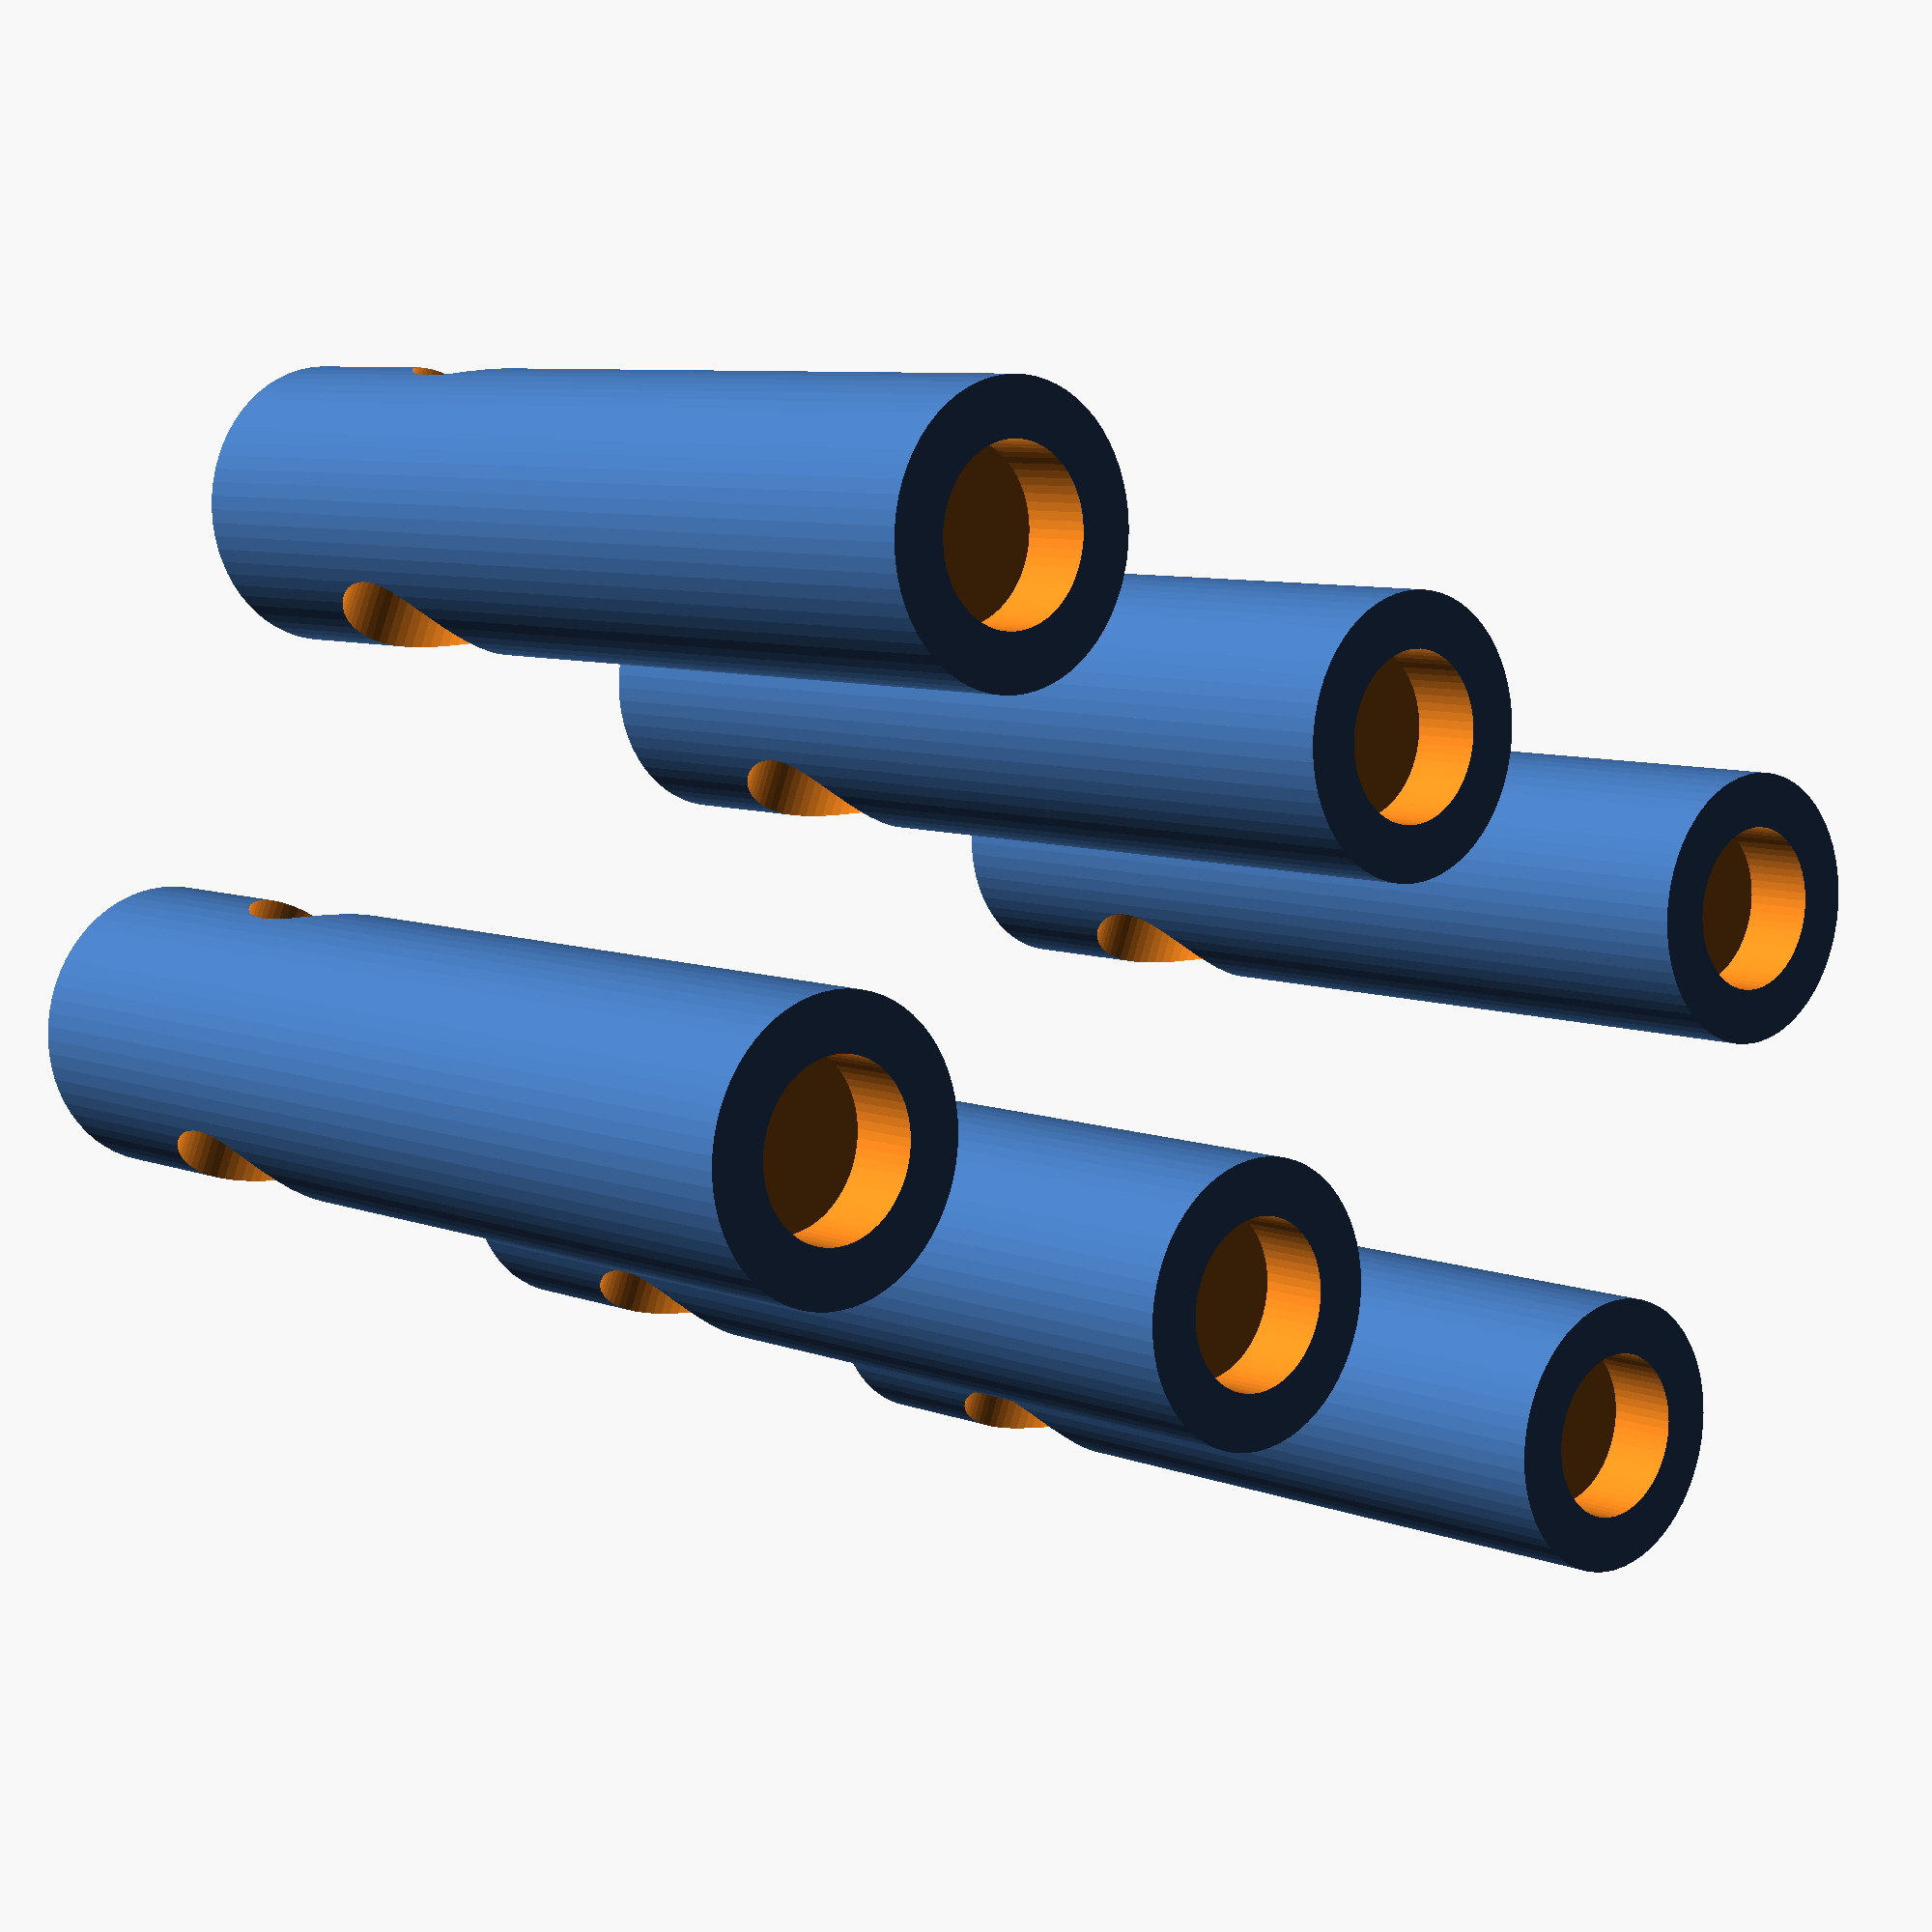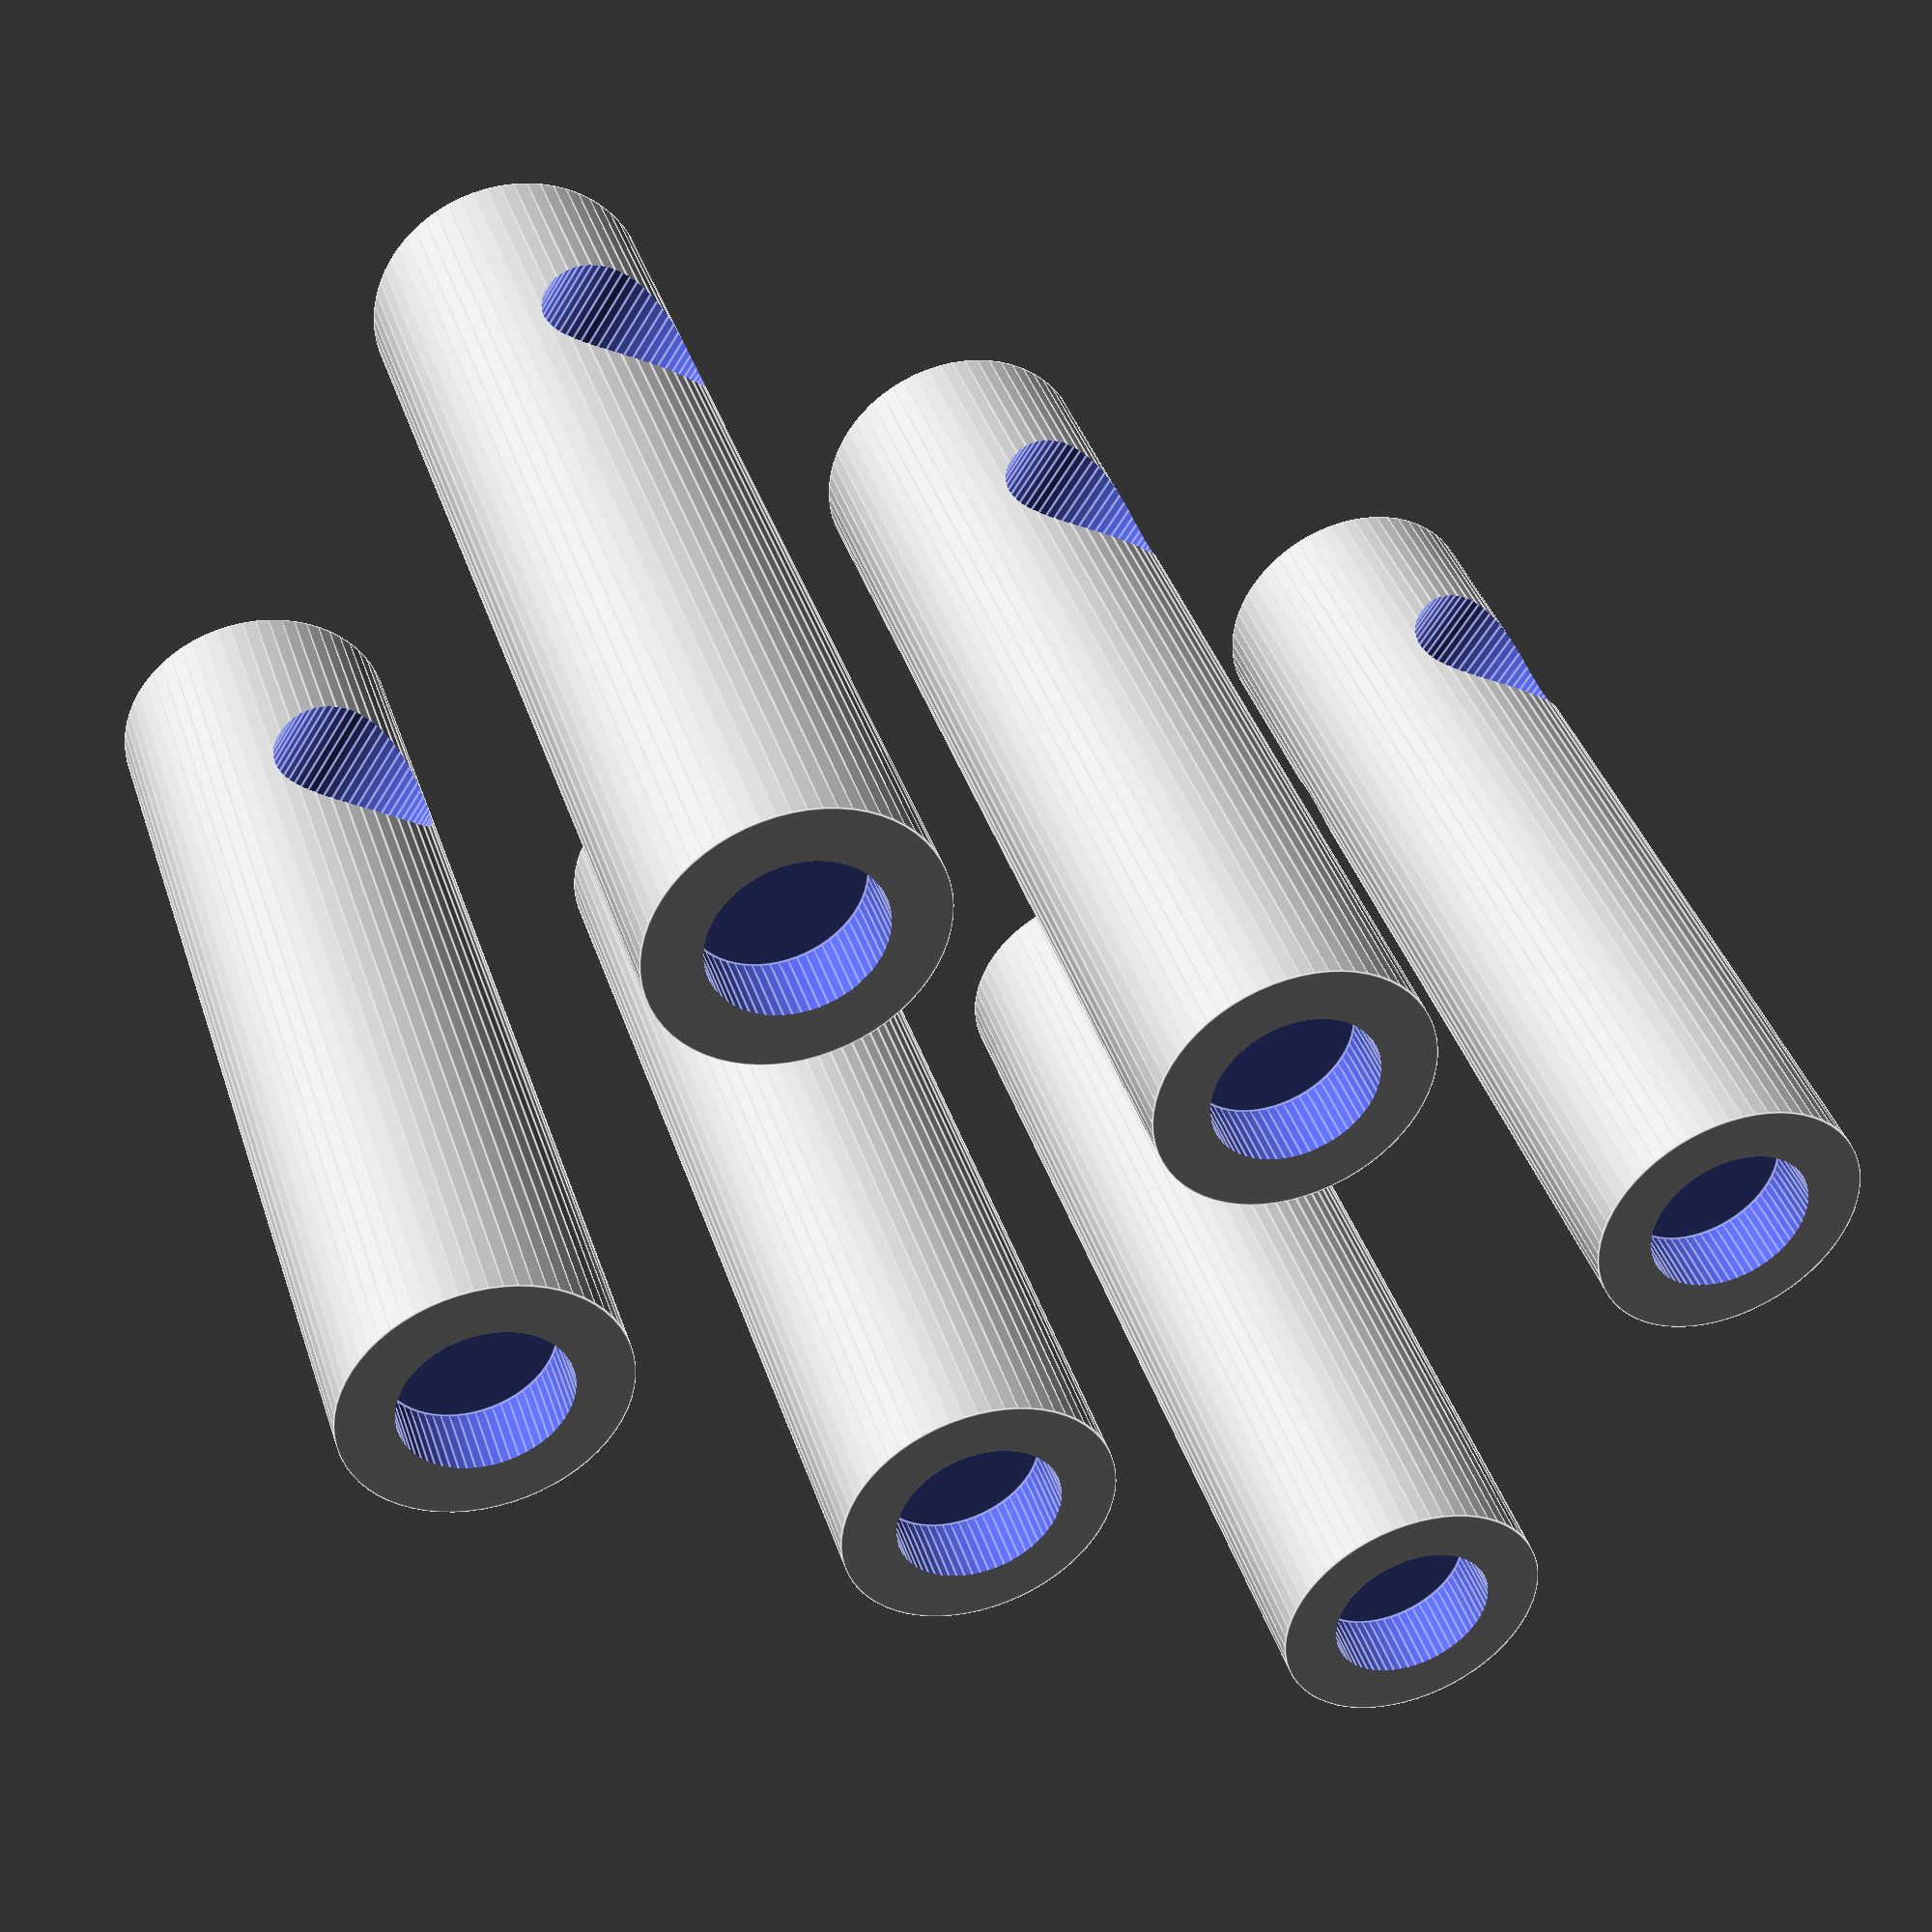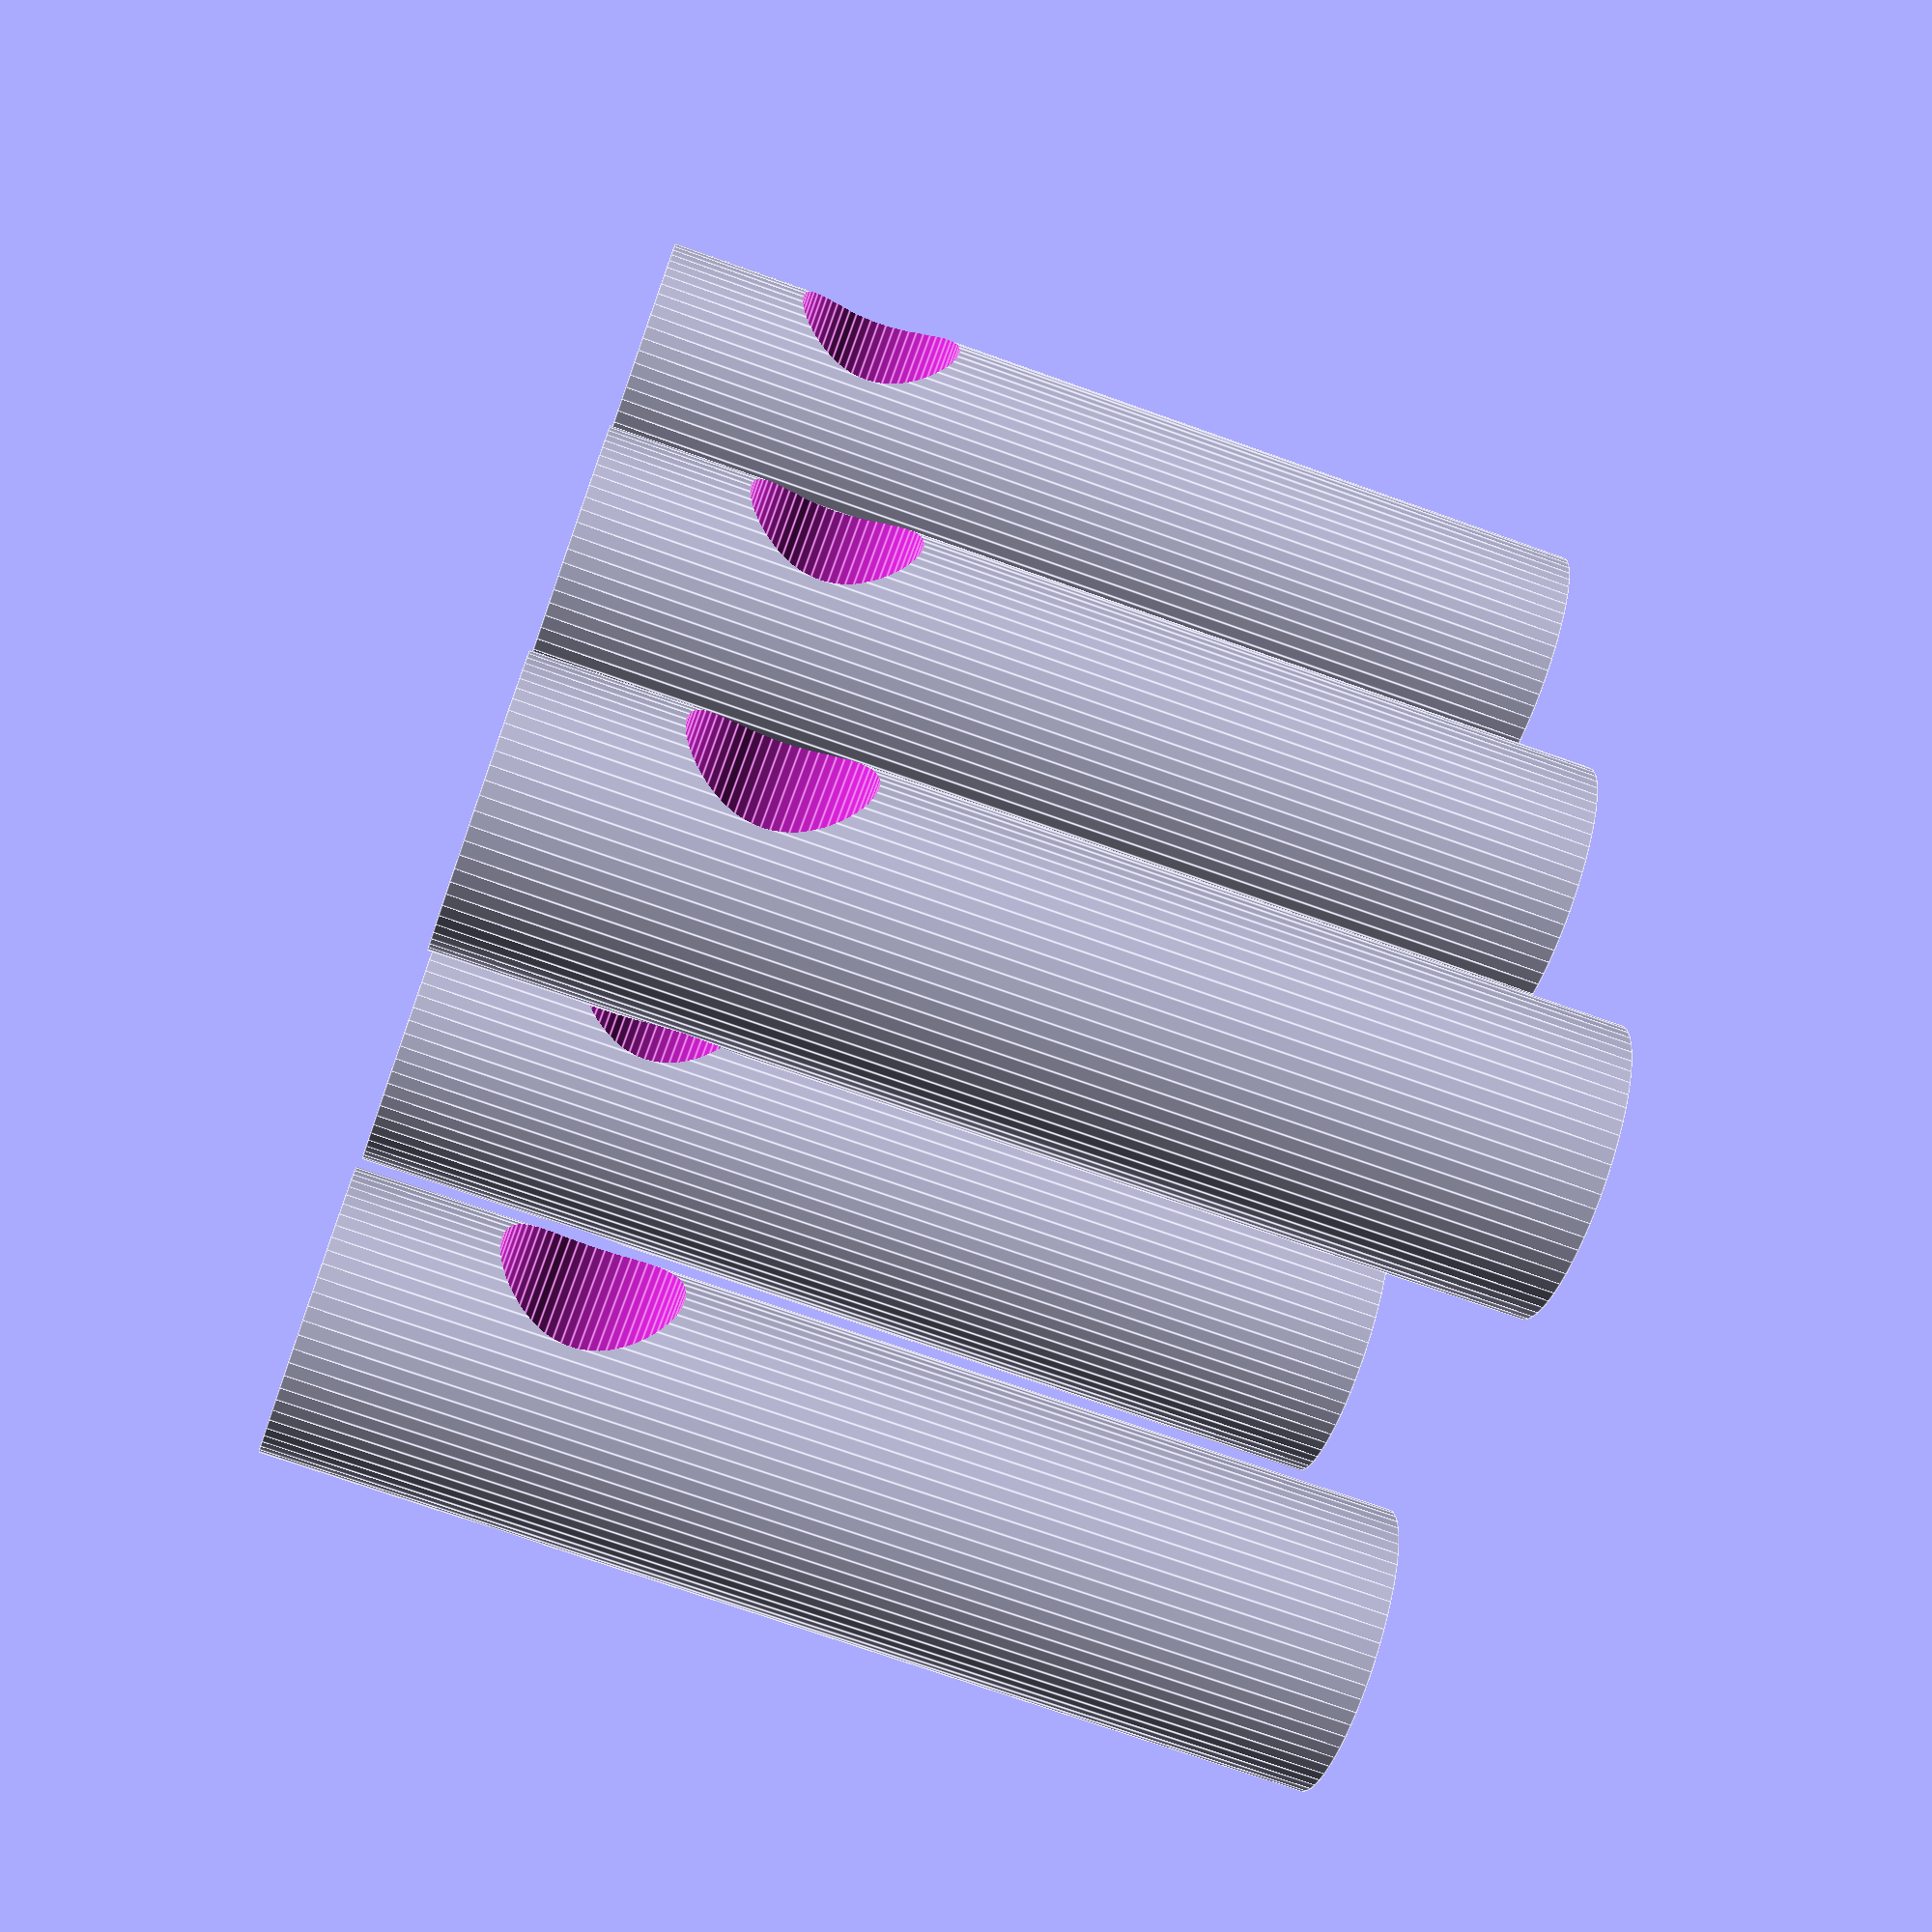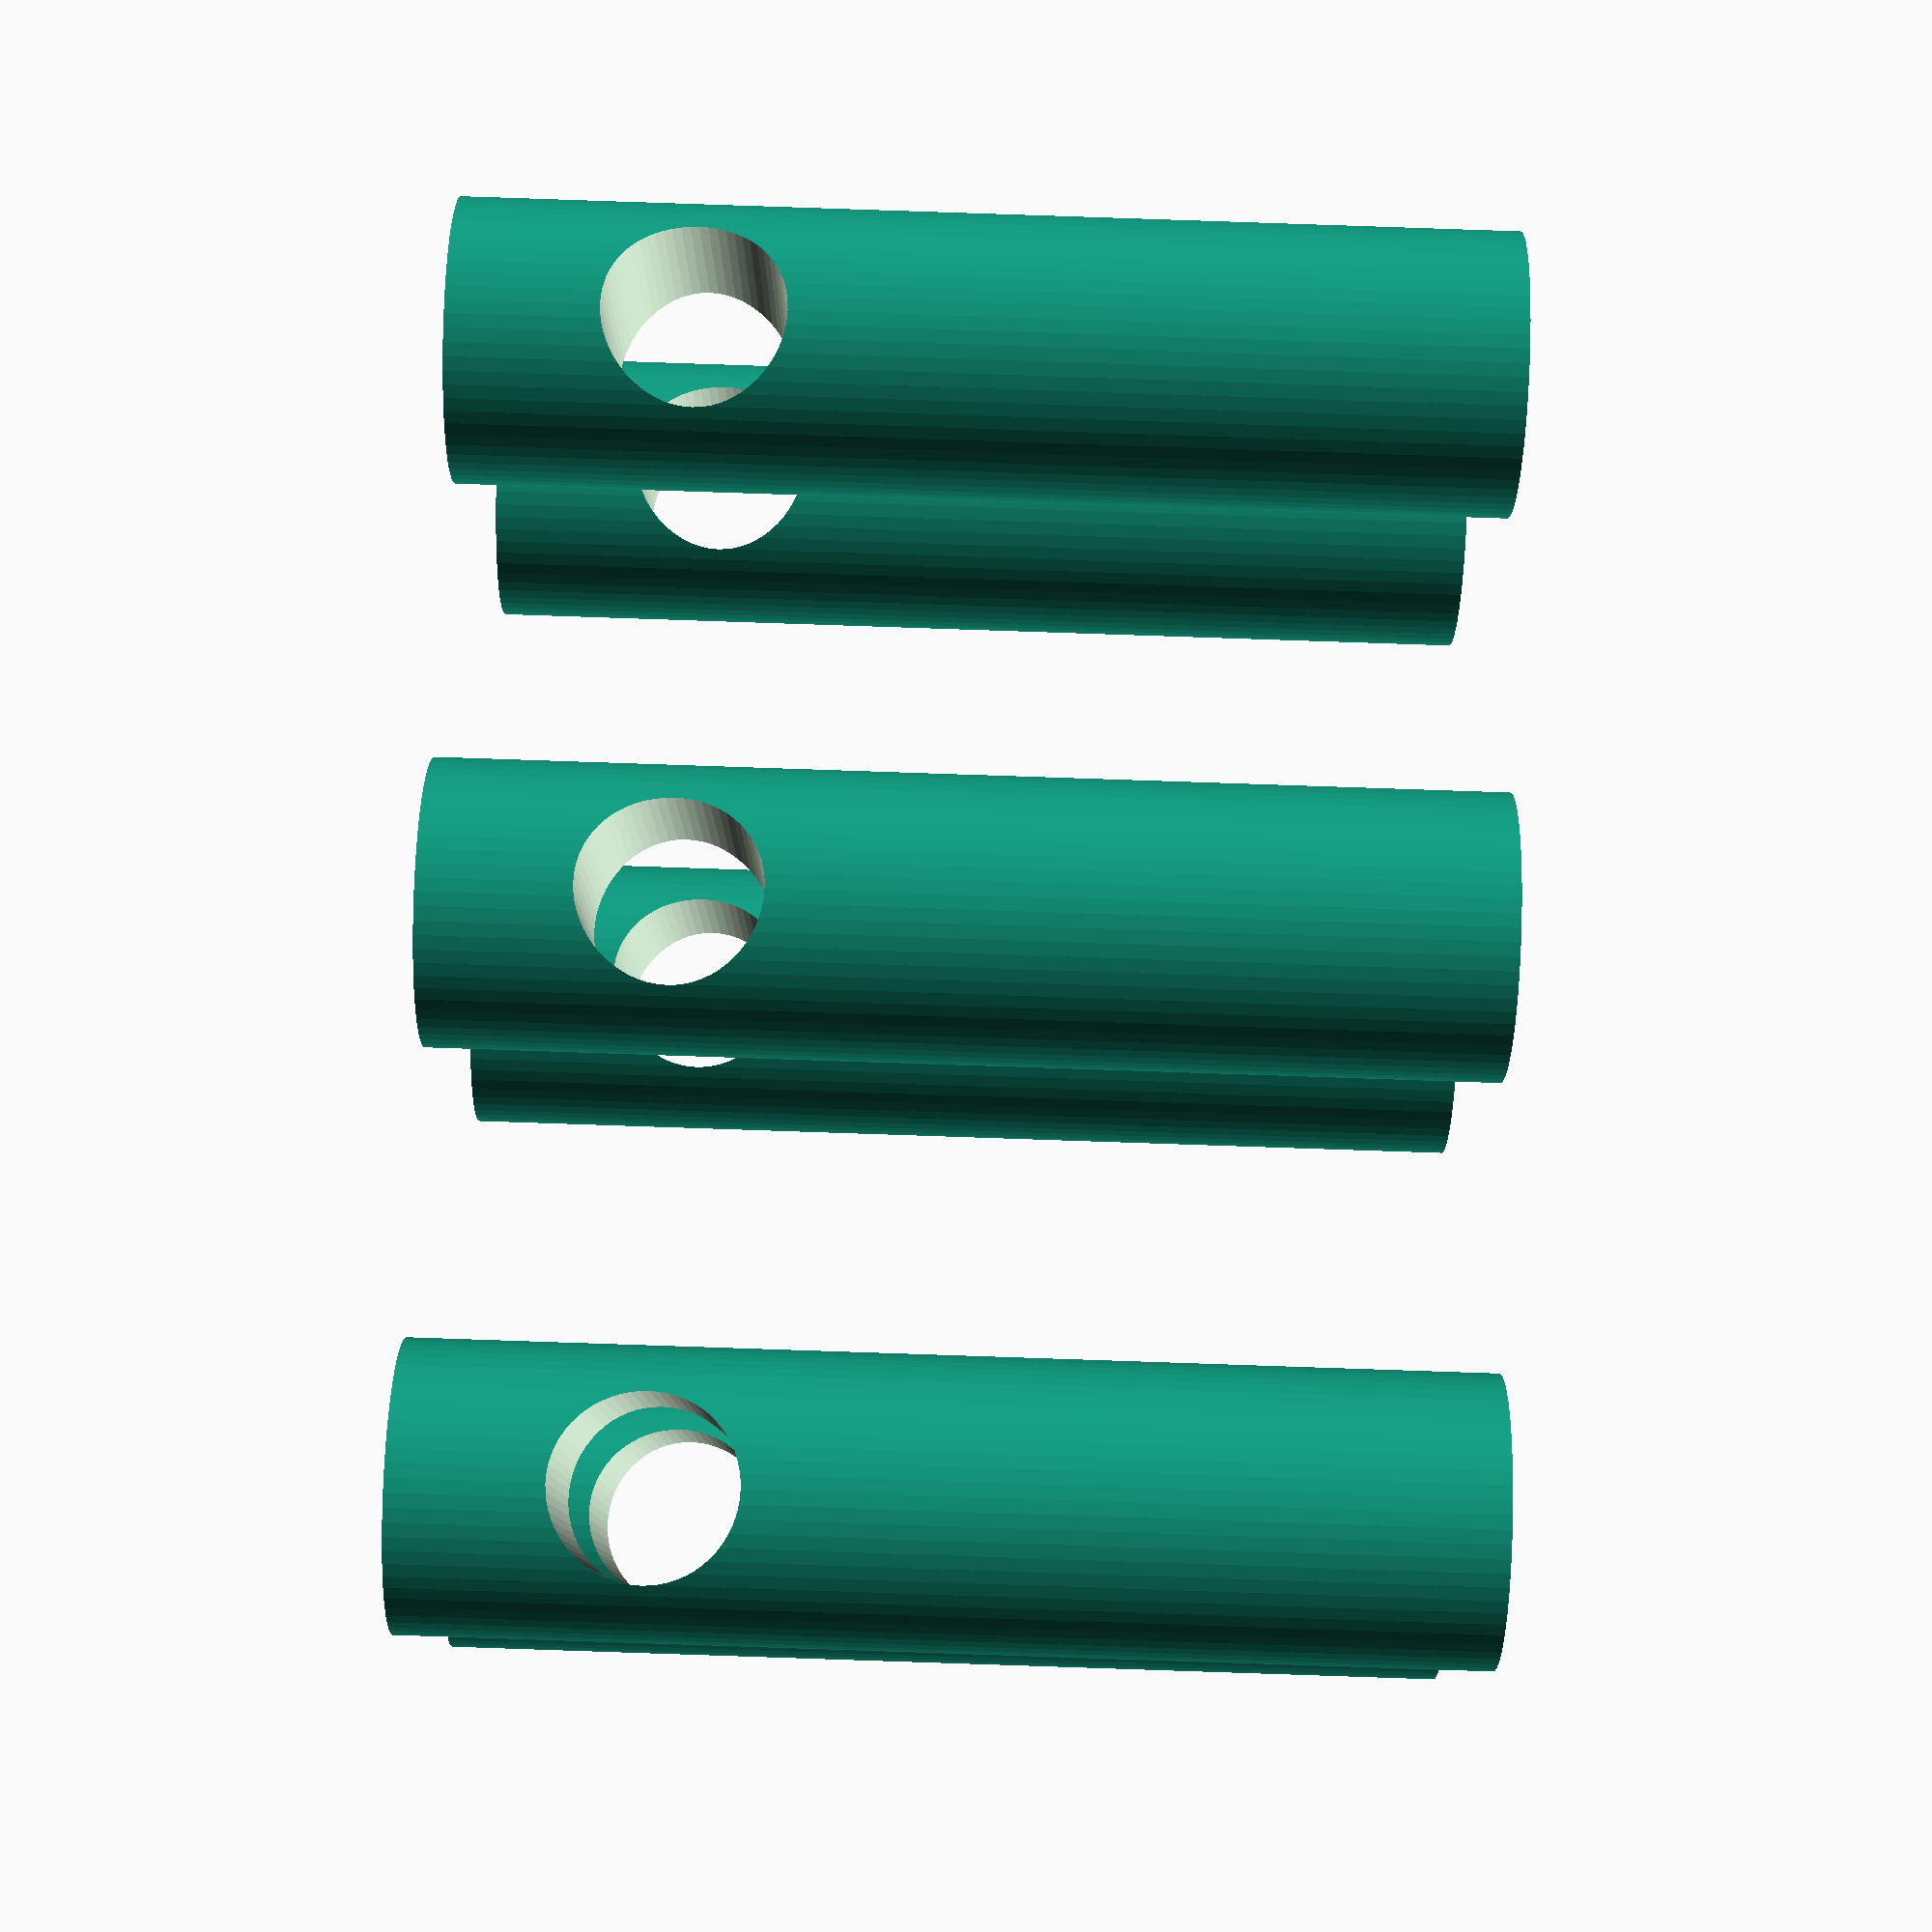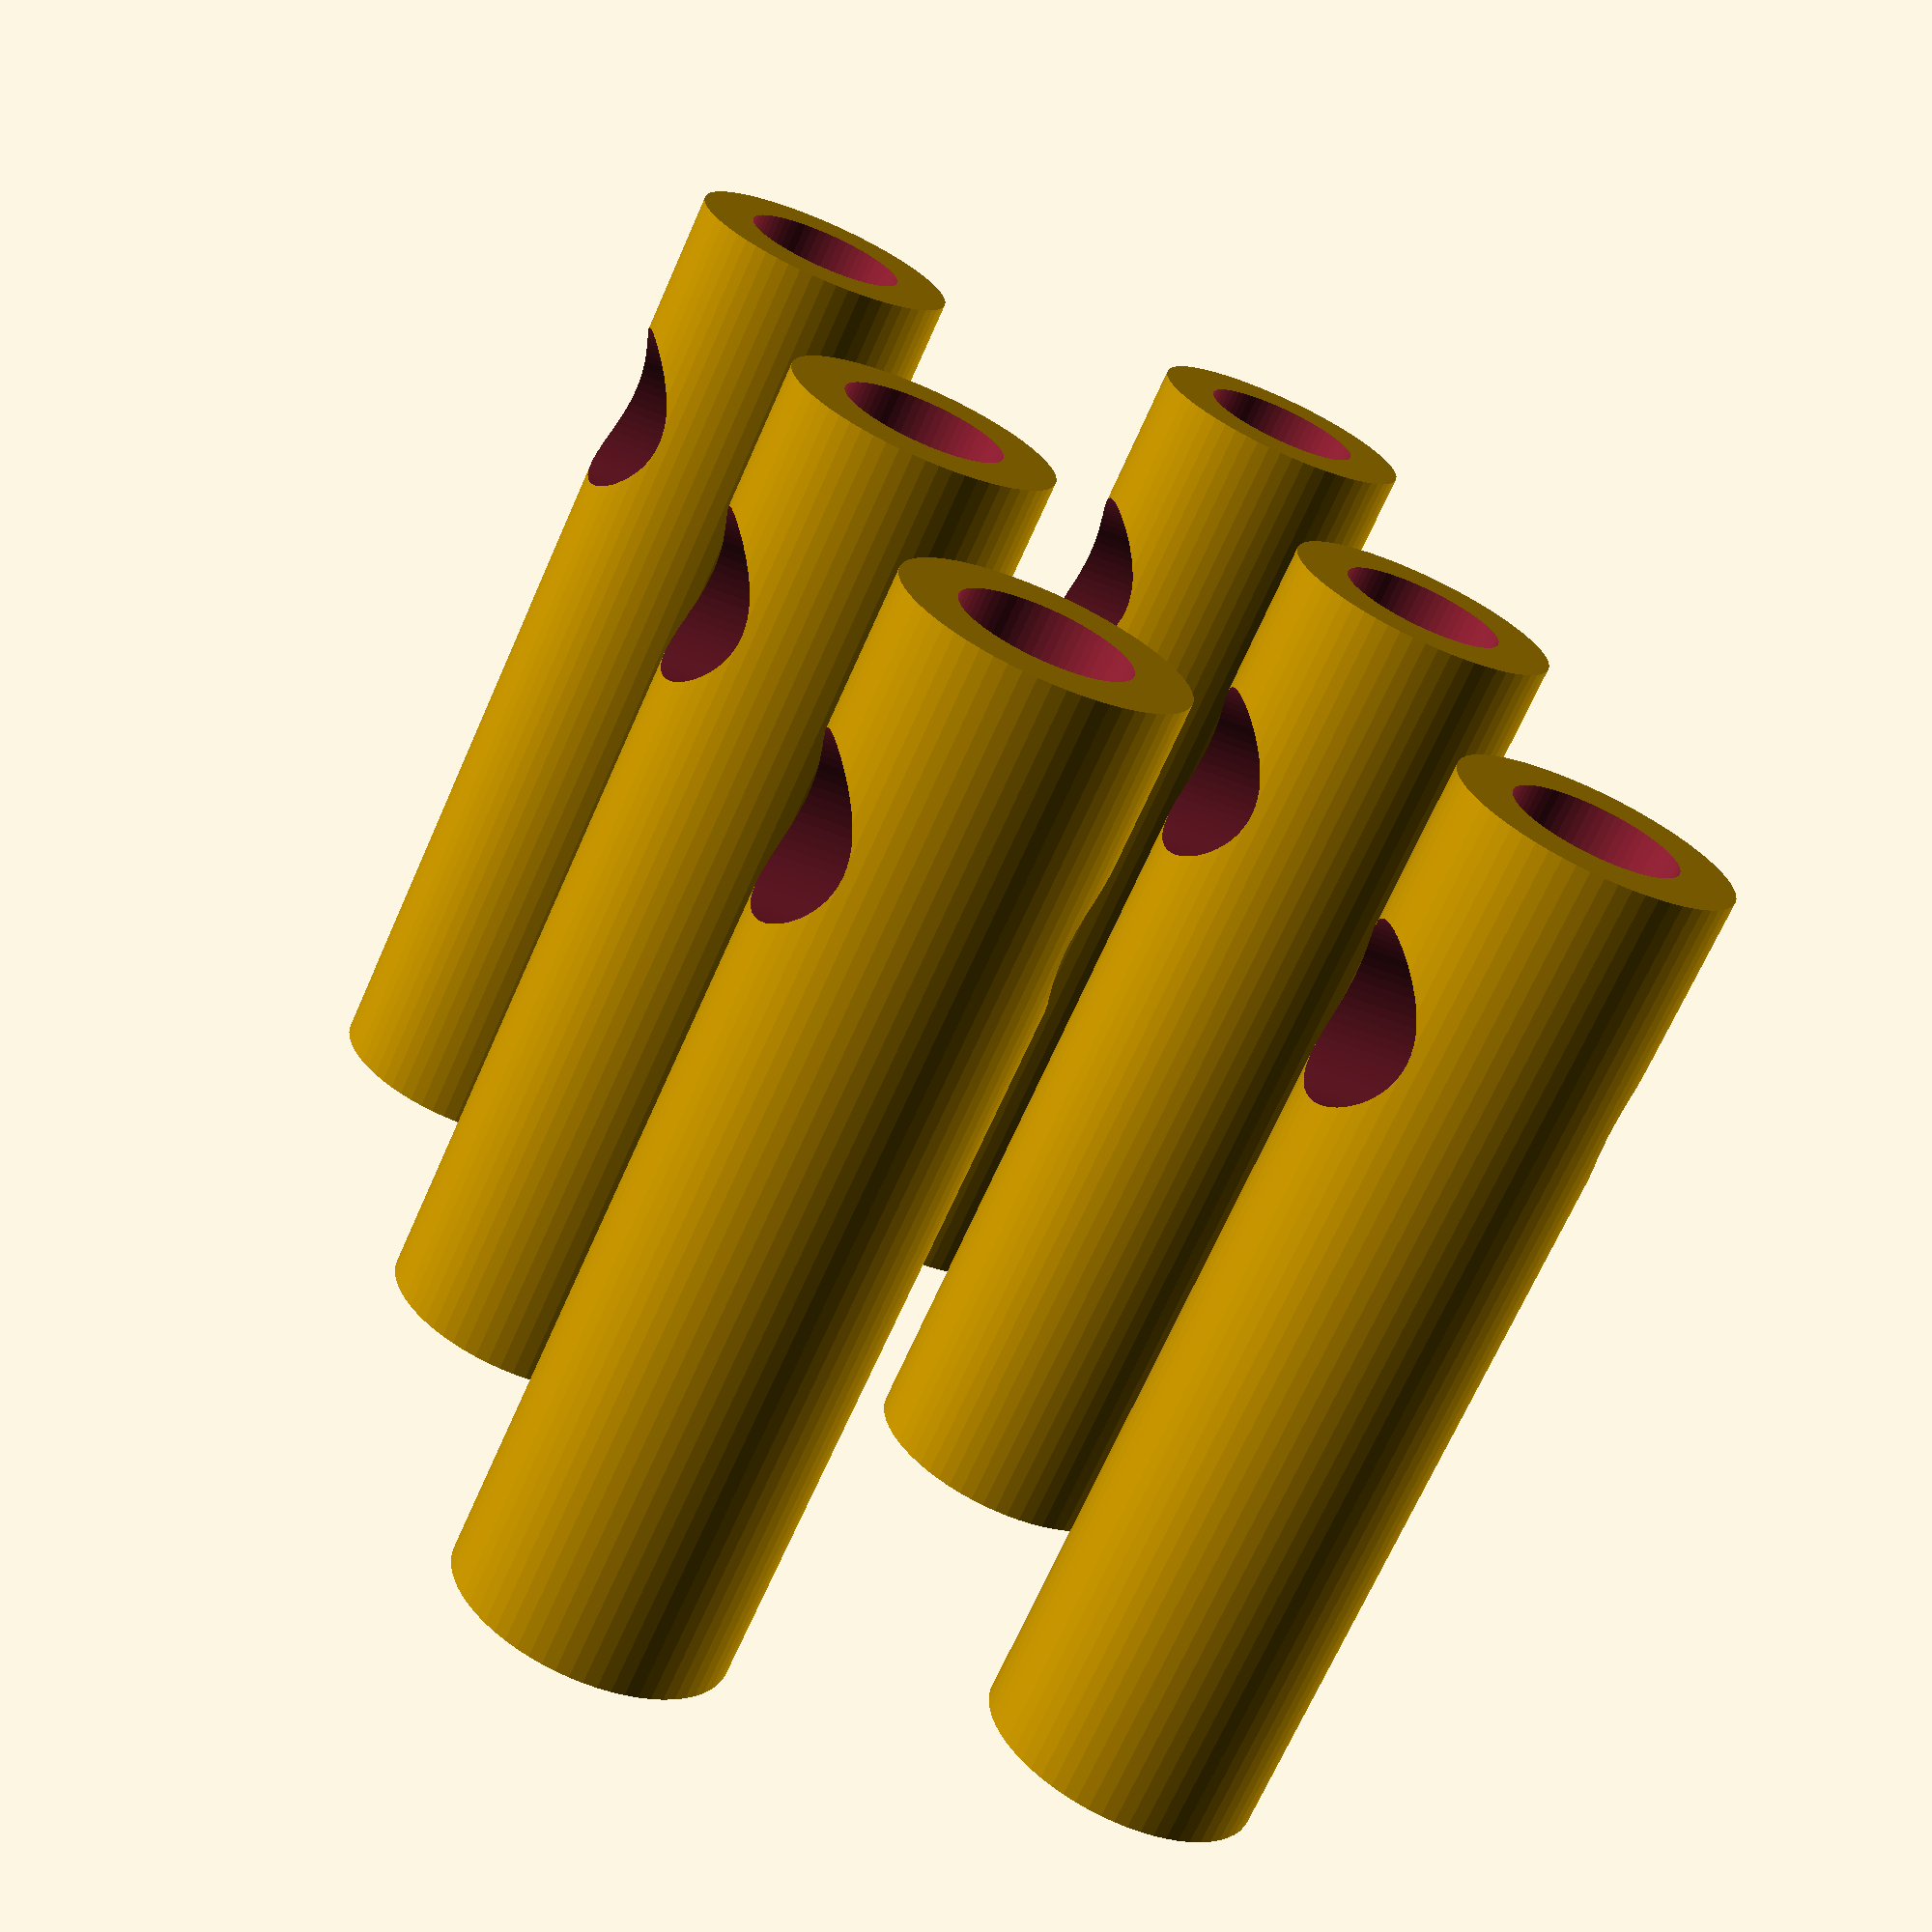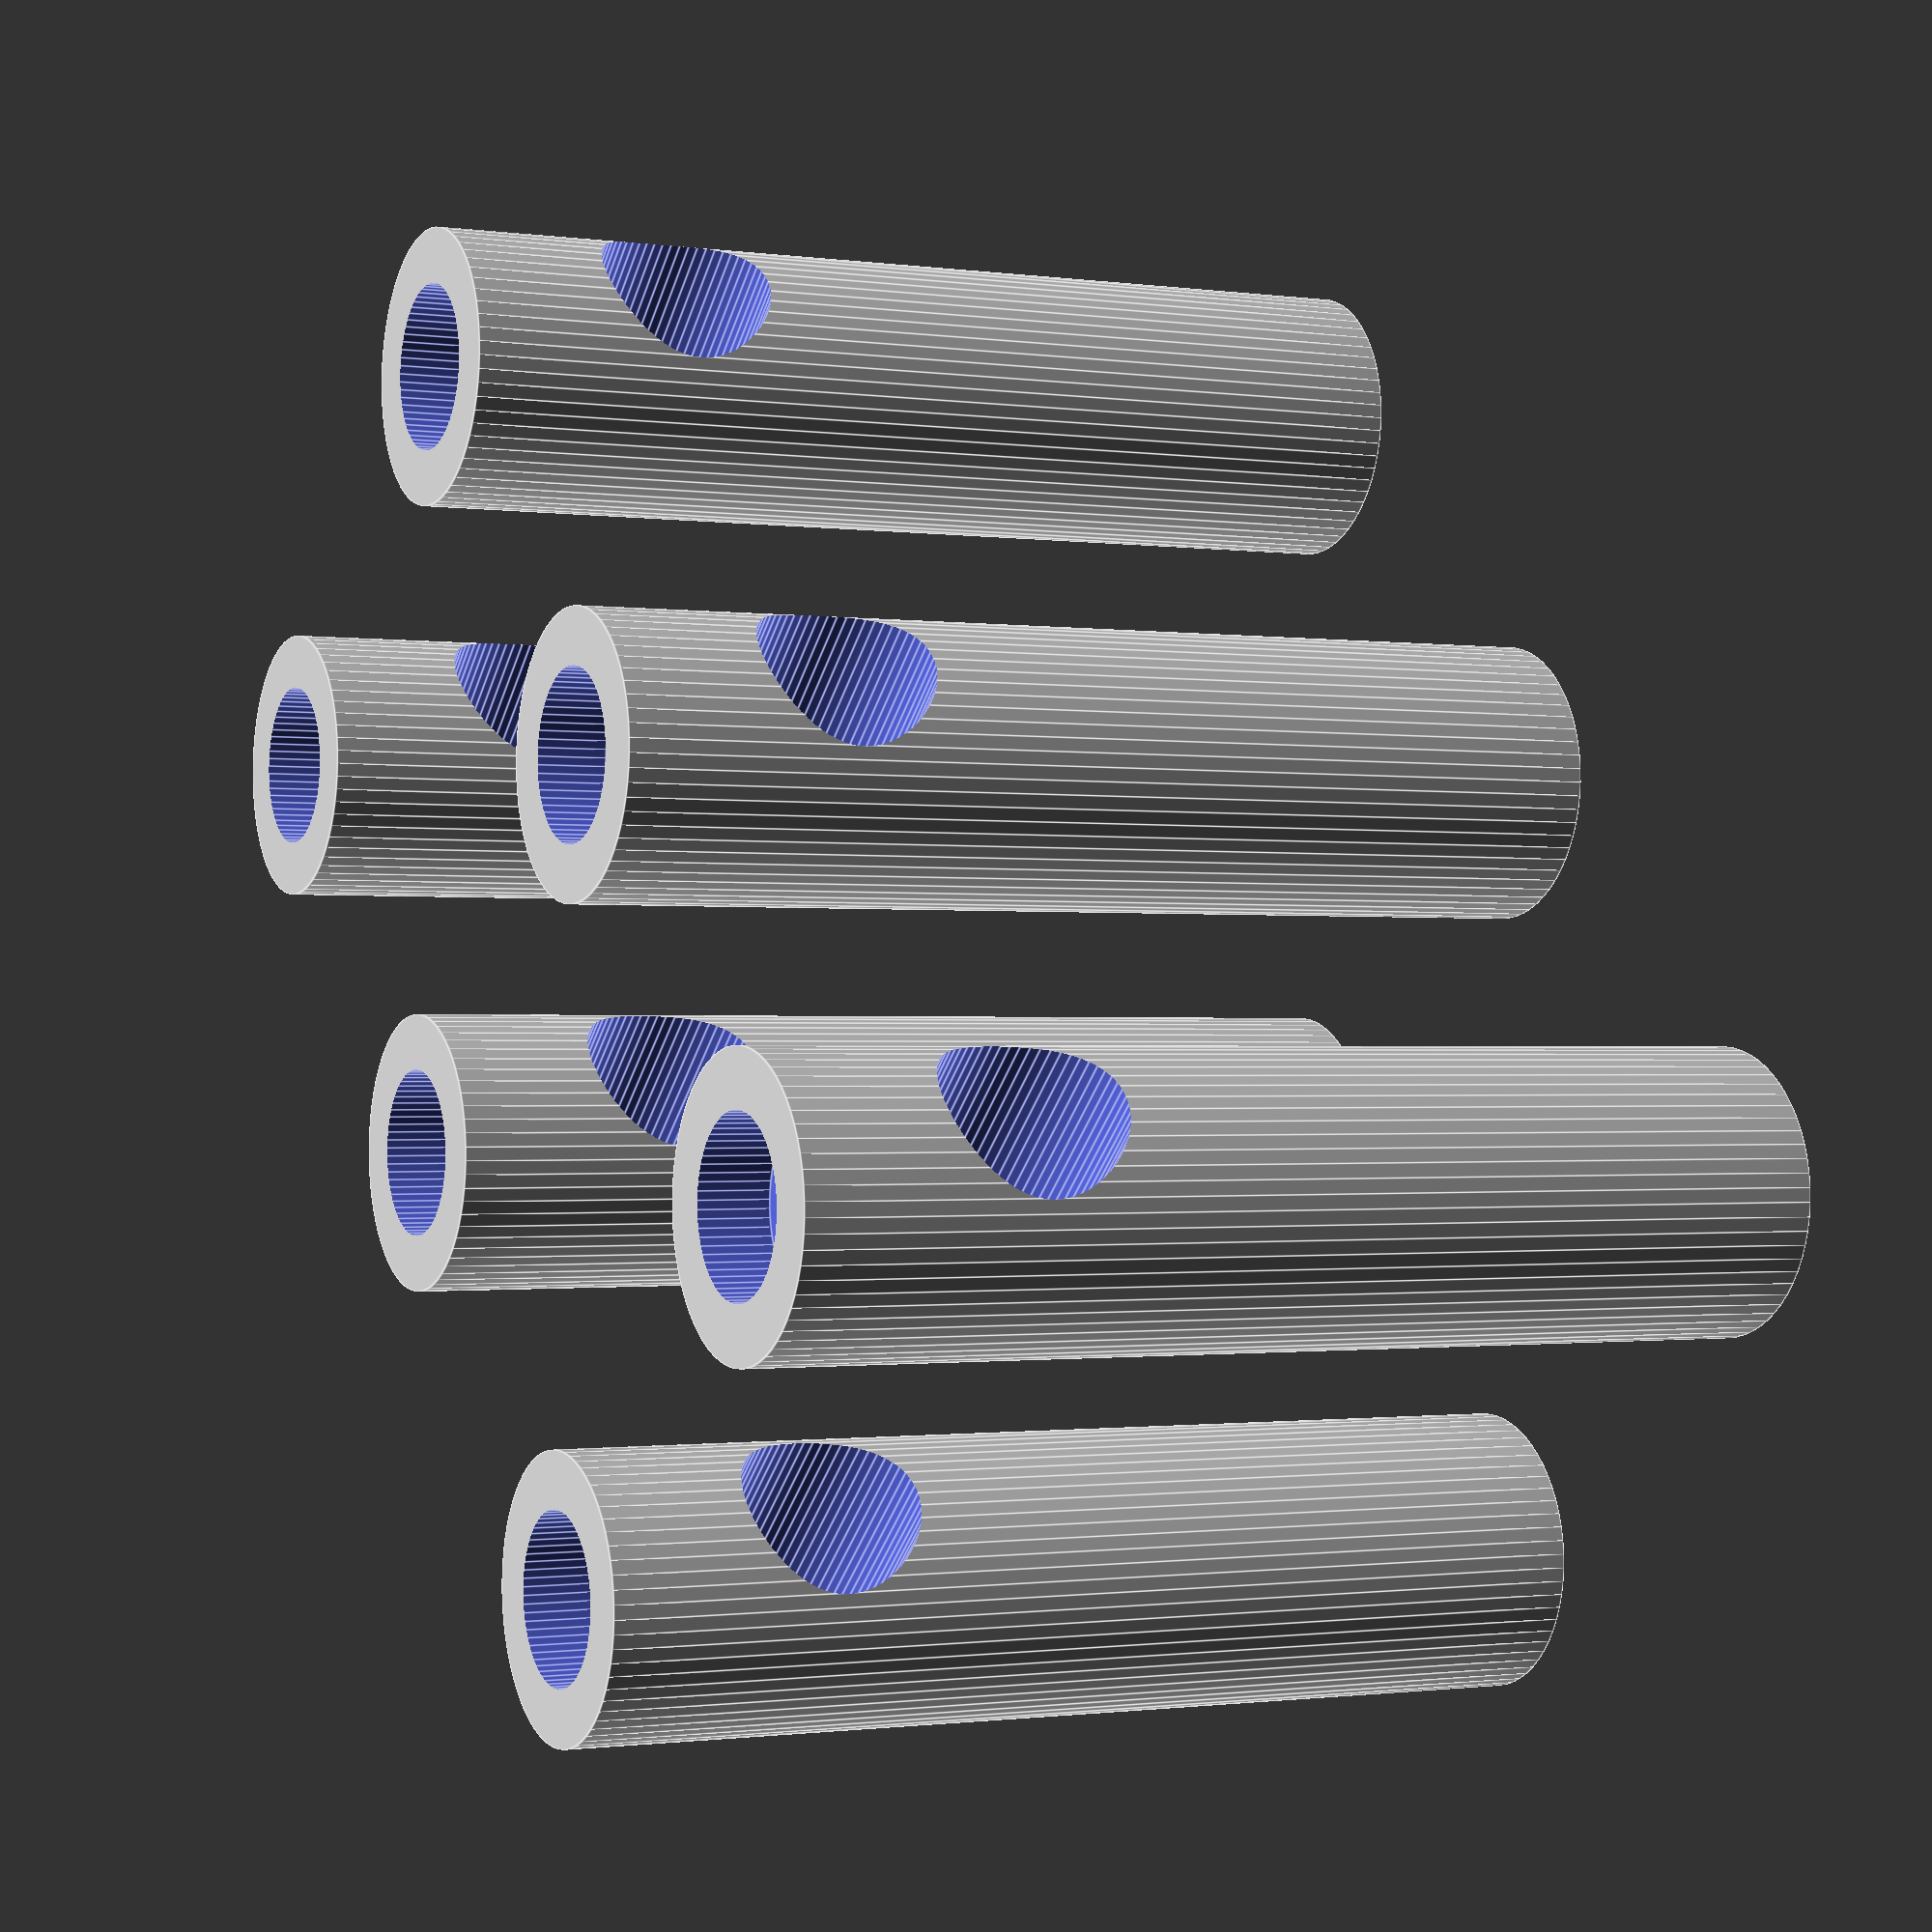
<openscad>
//difference(){
$fn = 64;

translate([0, 0, -9.25]){
    difference(){
        cylinder(18.5, d = 5, center = true);
        translate([0, 0, 9]) cylinder(2, d = 3, center = true);
        translate([0, 0, -9]) cylinder(2, d = 3, center = true);
        translate([0, 0, -5]) rotate([90, 0, 0]) cylinder(10, d = 3.2, center = true);
    }
}

translate([0, 10, -9.25]){
    difference(){
        cylinder(18.5, d = 5, center = true);
        translate([0, 0, 9]) cylinder(2, d = 3, center = true);
        translate([0, 0, -9]) cylinder(2, d = 3, center = true);
        translate([0, 0, -5]) rotate([90, 0, 0]) cylinder(10, d = 3.2, center = true);
    }
}

translate([10, 10, -9.25]){
    difference(){
        cylinder(18.5, d = 5, center = true);
        translate([0, 0, 9]) cylinder(2, d = 3, center = true);
        translate([0, 0, -9]) cylinder(2, d = 3, center = true);
        translate([0, 0, -5]) rotate([90, 0, 0]) cylinder(10, d = 3.2, center = true);
    }
}

translate([10, 0, -9.25]){
    difference(){
        cylinder(18.5, d = 5, center = true);
        translate([0, 0, 9]) cylinder(2, d = 3, center = true);
        translate([0, 0, -9]) cylinder(2, d = 3, center = true);
        translate([0, 0, -5]) rotate([90, 0, 0]) cylinder(10, d = 3.2, center = true);
    }
}

translate([20, 10, -9.25]){
    difference(){
        cylinder(18.5, d = 5, center = true);
        translate([0, 0, 9]) cylinder(2, d = 3, center = true);
        translate([0, 0, -9]) cylinder(2, d = 3, center = true);
        translate([0, 0, -5]) rotate([90, 0, 0]) cylinder(10, d = 3.2, center = true);
    }
}

translate([20, 0, -9.25]){
    difference(){
        cylinder(18.5, d = 5, center = true);
        translate([0, 0, 9]) cylinder(2, d = 3, center = true);
        translate([0, 0, -9]) cylinder(2, d = 3, center = true);
        translate([0, 0, -5]) rotate([90, 0, 0]) cylinder(10, d = 3.2, center = true);
    }
}
</openscad>
<views>
elev=352.5 azim=21.6 roll=317.5 proj=p view=solid
elev=319.2 azim=33.0 roll=342.2 proj=p view=edges
elev=73.0 azim=79.5 roll=250.4 proj=p view=edges
elev=270.7 azim=188.4 roll=271.9 proj=p view=solid
elev=249.3 azim=102.4 roll=23.9 proj=p view=solid
elev=181.1 azim=132.6 roll=296.8 proj=p view=edges
</views>
